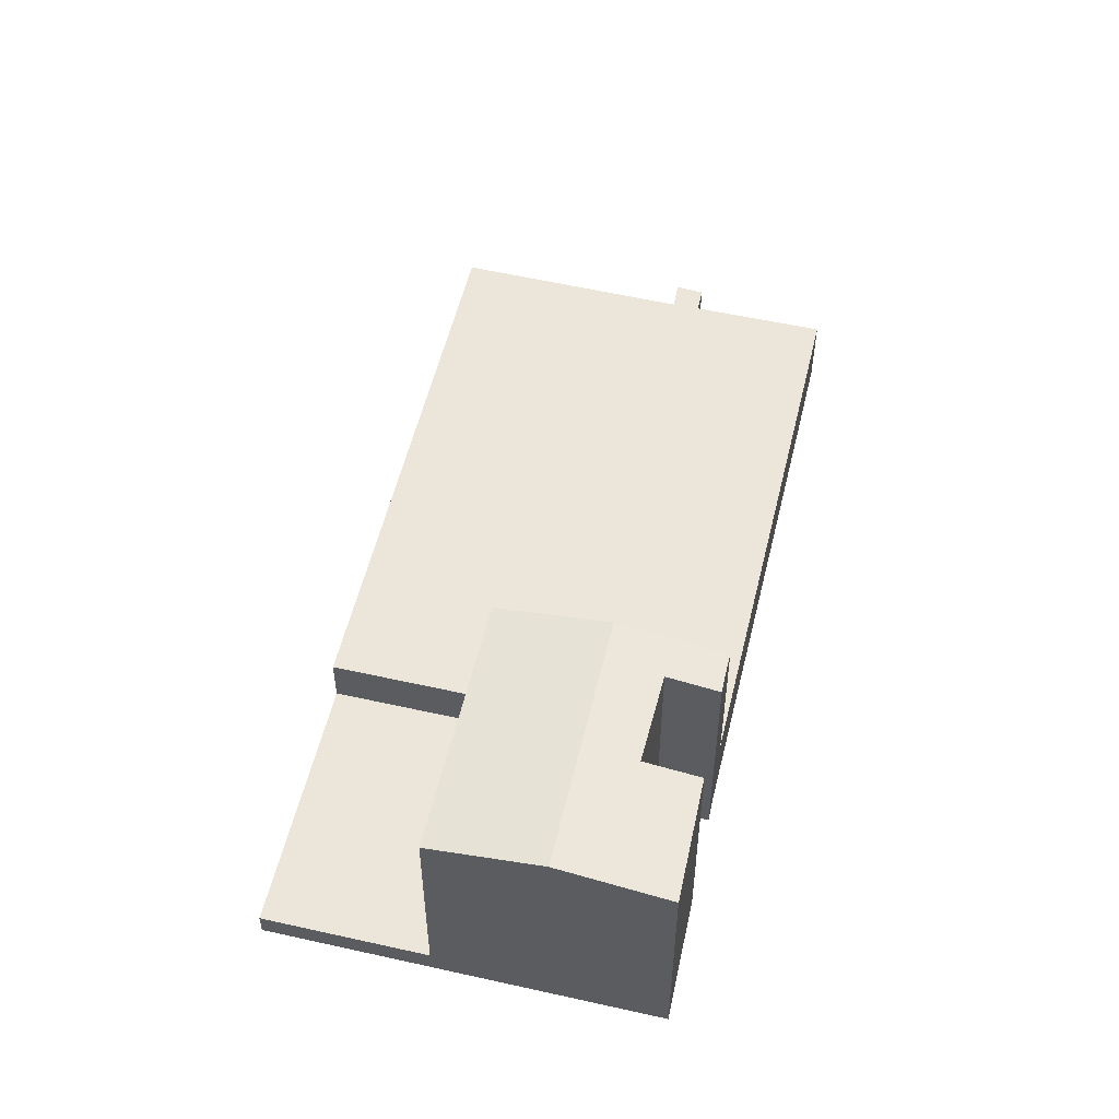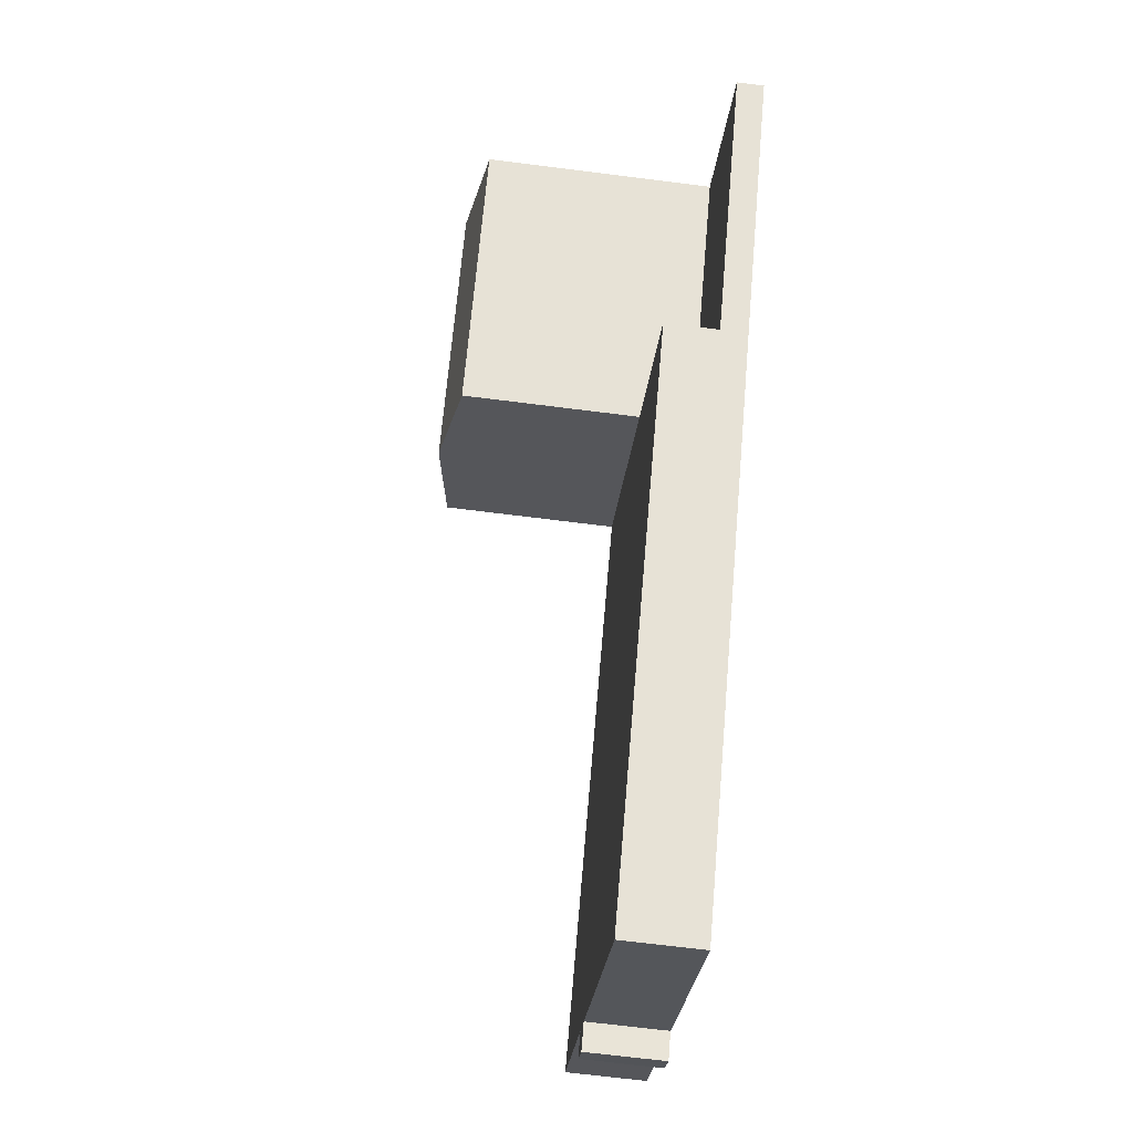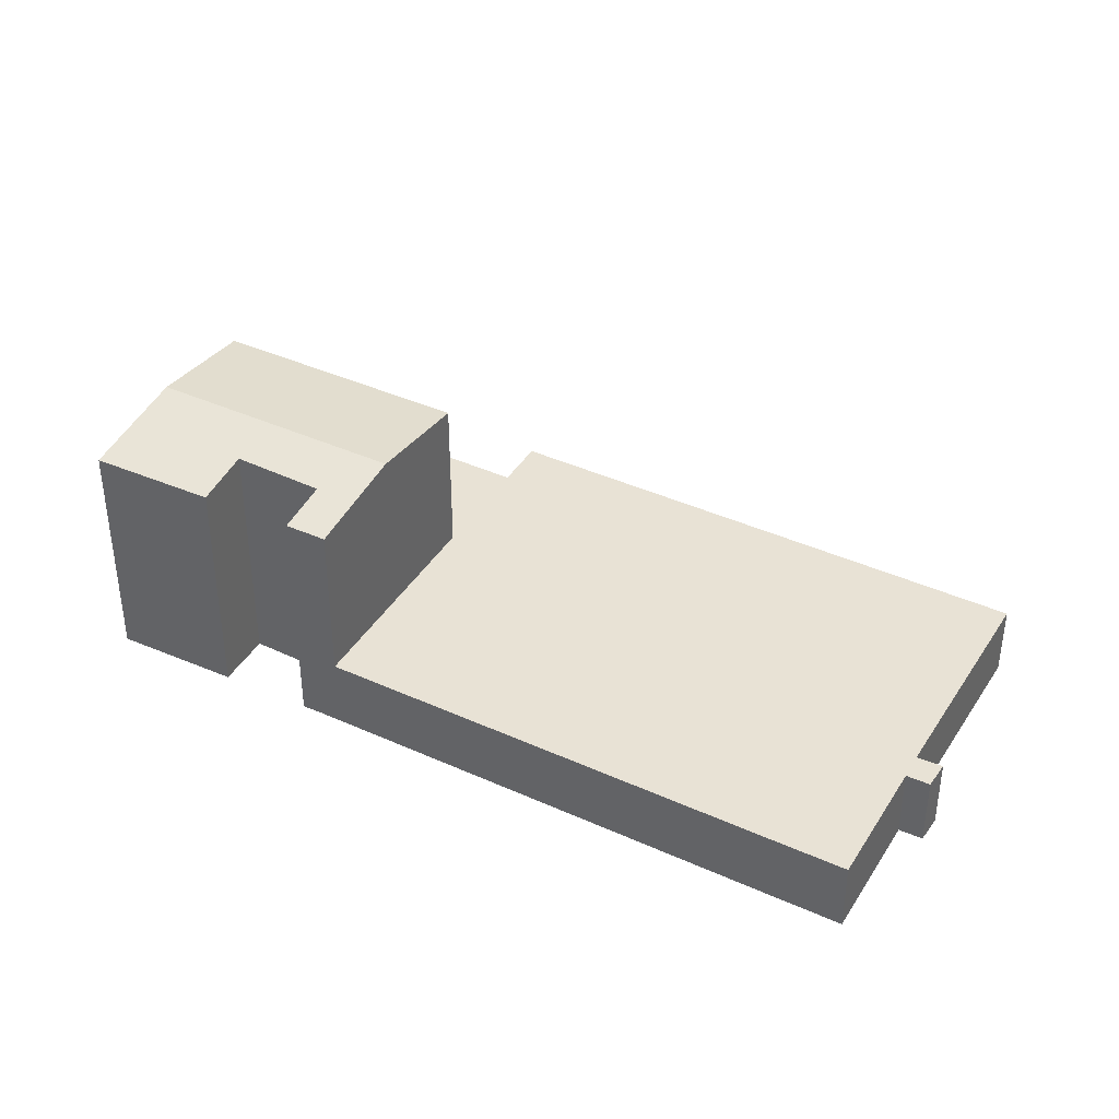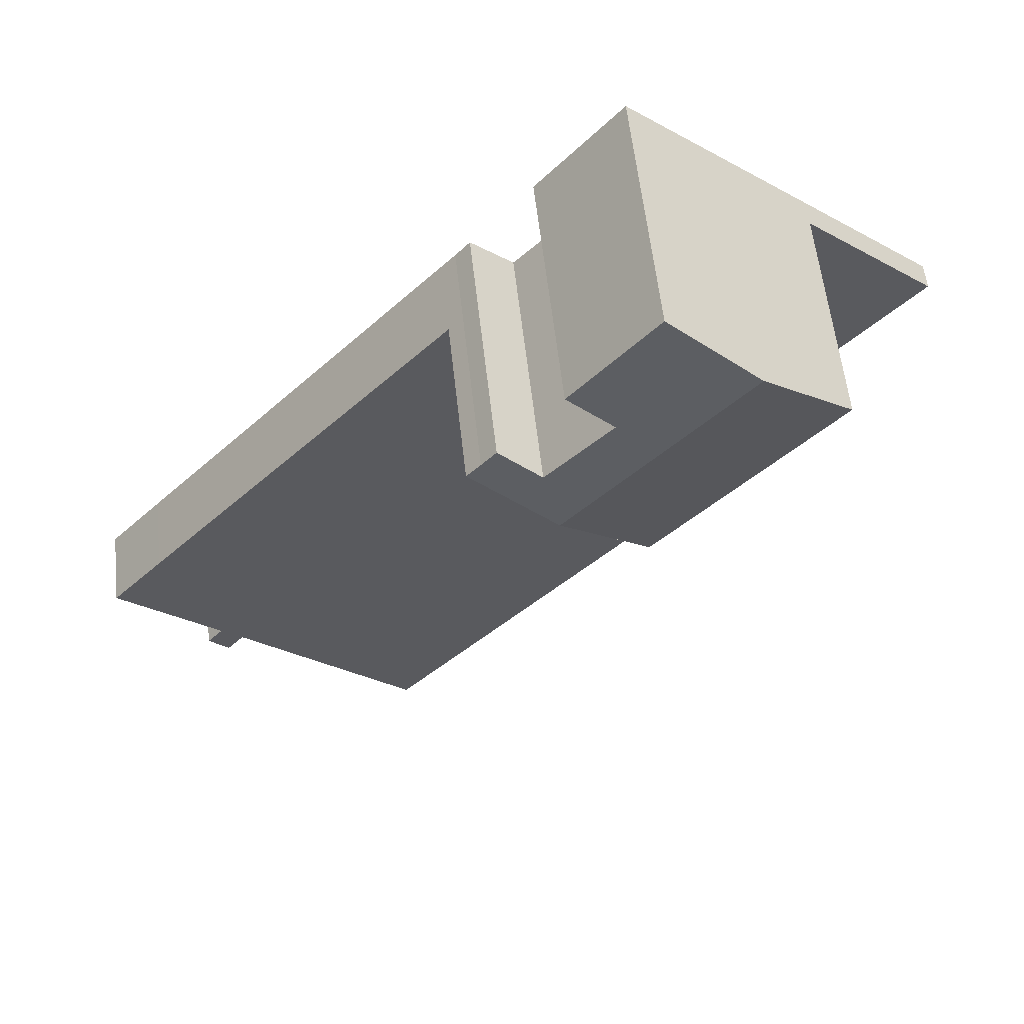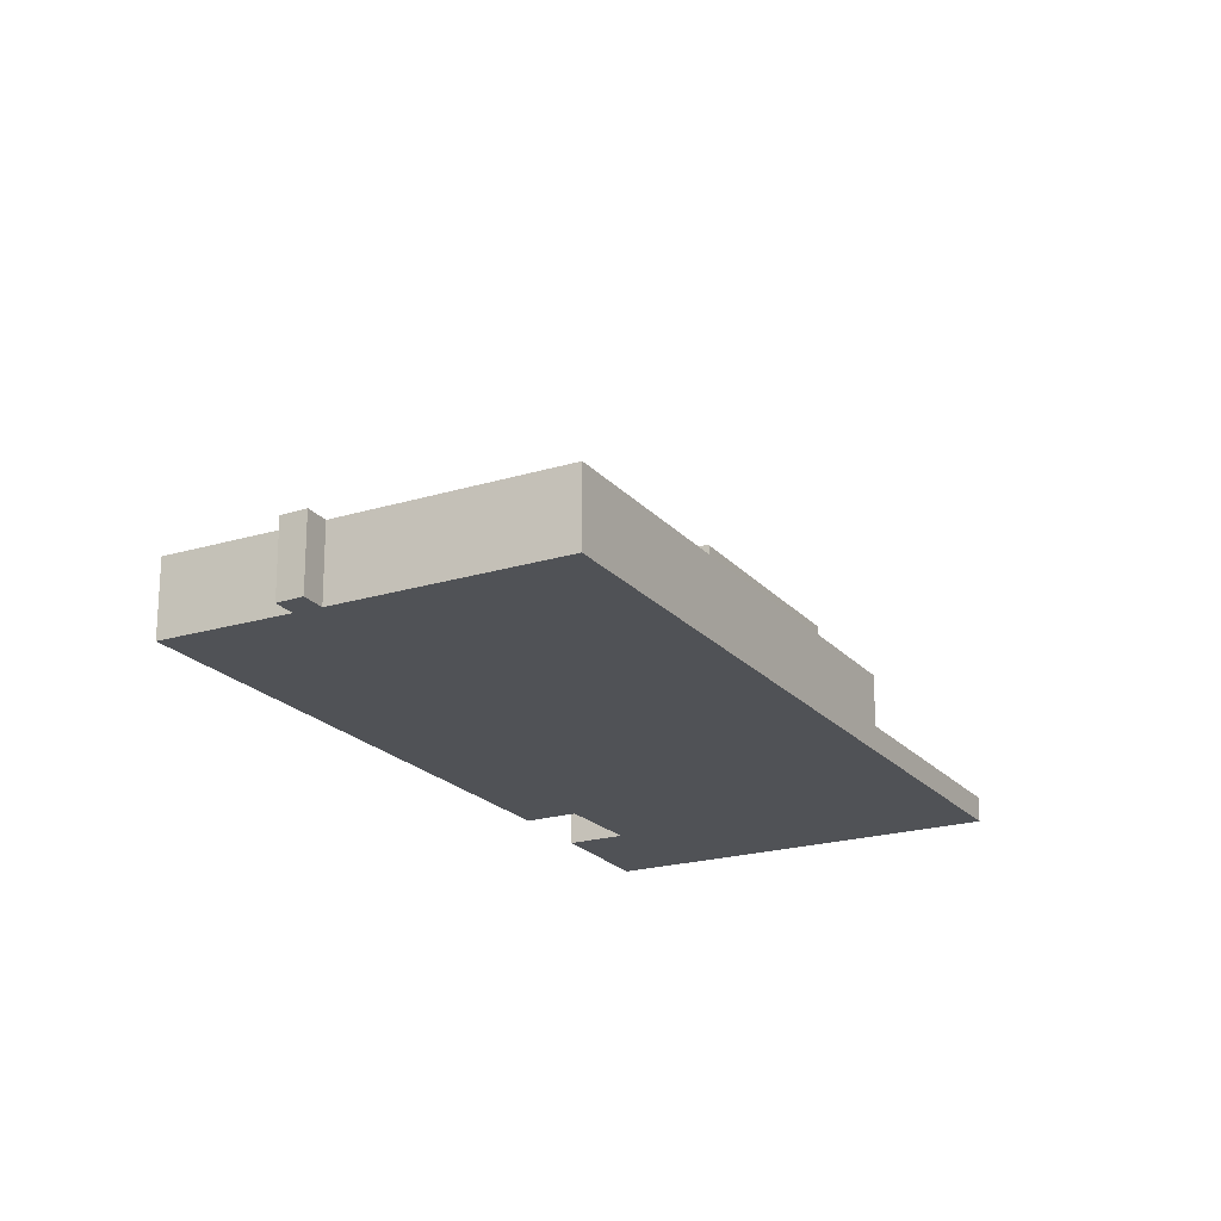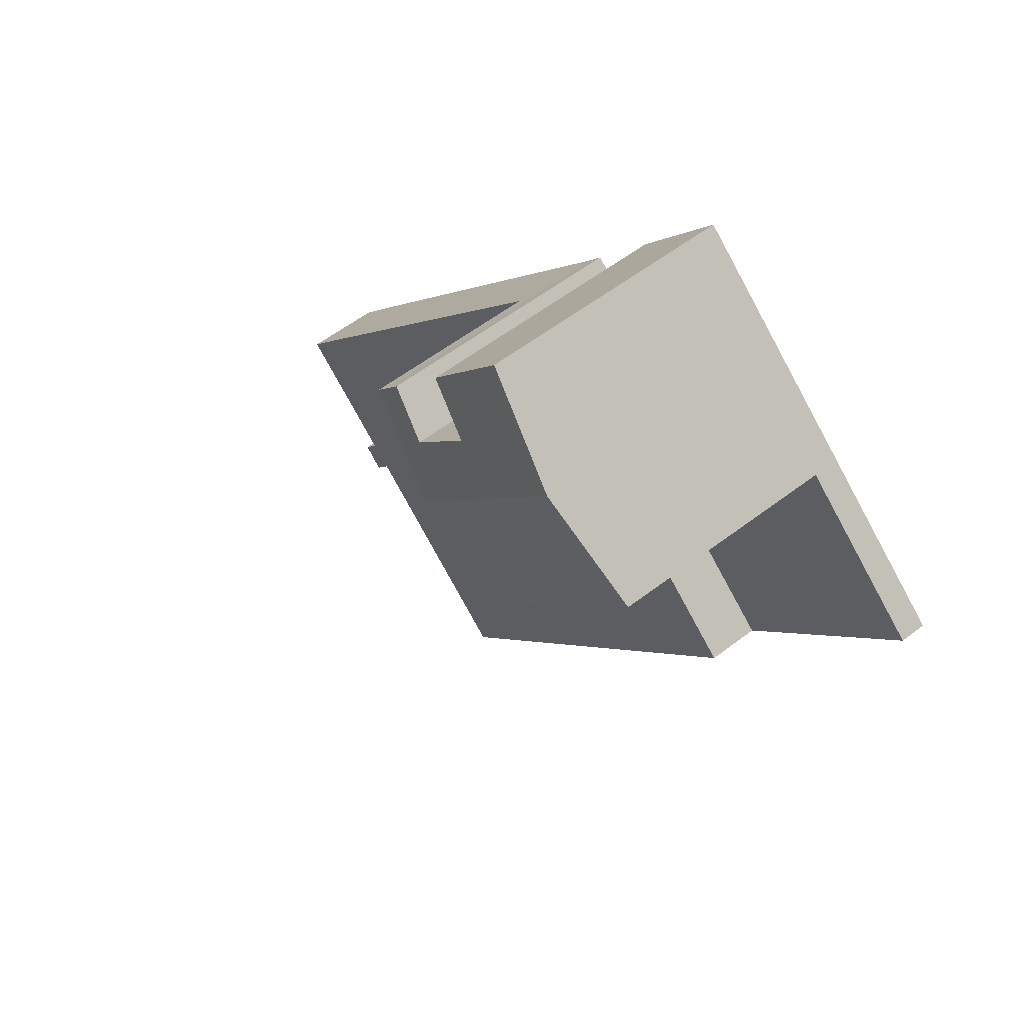
<metadata>
{"format":"obj","ext":"obj","renderer":"f3d","projection":"perspective","resolution":1024,"background":"white","views":[{"elev":54.6,"azim":-27.6,"up":"+Y"},{"elev":-66.8,"azim":-97.3,"up":"+Z"},{"elev":40.6,"azim":78.0,"up":"+Y"},{"elev":57.0,"azim":173.8,"up":"+Z"},{"elev":-20.8,"azim":167.7,"up":"+Y"},{"elev":55.4,"azim":-129.2,"up":"+Z"}]}
</metadata>
<code>
v  7.887 14.69 6.858
v  23.85 15.63 -0.621
v  18.41 14.69 -5.348
v  13.32 15.63 11.59
v  20.94 15.19 7.918
v  18.68 14.7 16.25
v  23.67 14.72 10.24
v  24.79 15.17 3.683
v  27.3 14.73 5.863
v  28.17 14.73 4.82
v  29 14.73 3.859
v  20.94 -4.848e-16 7.918
v  24.79 -2.255e-16 3.683
v  28.17 -2.951e-16 4.82
v  27.3 -3.59e-16 5.863
v  29 -2.363e-16 3.859
v  23.67 -6.271e-16 10.24
v  18.68 -9.948e-16 16.25
v  7.887 -4.199e-16 6.858
v  13.32 -7.094e-16 11.59
v  18.41 3.275e-16 -5.348
v  23.85 3.803e-17 -0.621
v  0 1.528 9.356e-17
v  18.41 1.528 -5.348
v  10.56 1.528 -12.18
v  7.887 1.528 6.858
v  10.56 7.455e-16 -12.18
v  0 0 0
v  18.41 4.586 -5.348
v  32.98 4.586 -38.01
v  10.56 4.586 -12.18
v  23.85 4.586 -0.621
v  29 4.586 3.859
v  48.17 4.586 -18.13
v  40.7 4.586 -31.19
v  43.81 4.586 -28.43
v  45.12 4.586 -27.35
v  51.43 4.586 -21.89
v  44.85 4.586 -29.71
v  46.09 4.586 -28.51
v  48.17 1.11e-15 -18.13
v  51.43 1.34e-15 -21.89
v  45.12 1.675e-15 -27.35
v  46.09 1.746e-15 -28.51
v  44.85 1.819e-15 -29.71
v  43.81 1.741e-15 -28.43
v  40.7 1.91e-15 -31.19
v  32.98 2.327e-15 -38.01
g defaultobject
f 1 2 3
f 2 1 4
f 5 6 7
f 6 5 4
f 2 4 5
f 8 2 5
f 9 2 8
f 10 2 9
f 11 2 10
f 12 8 5
f 8 12 13
f 9 14 10
f 14 9 15
f 14 11 10
f 11 14 16
f 6 17 7
f 17 6 18
f 13 9 8
f 9 13 15
f 19 4 1
f 4 19 6
f 6 19 18
f 18 19 20
f 16 2 11
f 2 16 3
f 3 16 21
f 21 16 22
f 7 12 5
f 12 7 17
f 21 1 3
f 1 21 19
f 16 14 22
f 15 22 14
f 21 22 15
f 13 21 15
f 12 21 13
f 19 21 12
f 18 19 12
f 20 19 18
f 12 17 18
f 23 24 25
f 24 23 26
f 19 24 26
f 24 19 21
f 21 25 24
f 25 21 27
f 27 23 25
f 23 27 28
f 28 26 23
f 26 28 19
f 28 21 19
f 21 28 27
f 29 30 31
f 30 29 32
f 30 32 33
f 30 33 34
f 30 34 35
f 35 34 36
f 36 34 37
f 37 34 38
f 37 39 36
f 39 37 40
f 16 34 33
f 34 16 41
f 34 41 38
f 38 41 42
f 43 40 37
f 40 43 44
f 42 37 38
f 37 42 43
f 44 39 40
f 39 44 45
f 46 35 36
f 35 46 30
f 30 46 47
f 30 47 48
f 45 36 39
f 36 45 46
f 48 31 30
f 31 48 27
f 27 29 31
f 29 27 21
f 29 21 32
f 32 21 22
f 32 22 33
f 33 22 16
f 41 43 42
f 43 41 16
f 43 16 46
f 46 16 47
f 47 16 48
f 48 16 21
f 48 21 27
f 21 16 22
f 43 45 44
f 45 43 46

</code>
